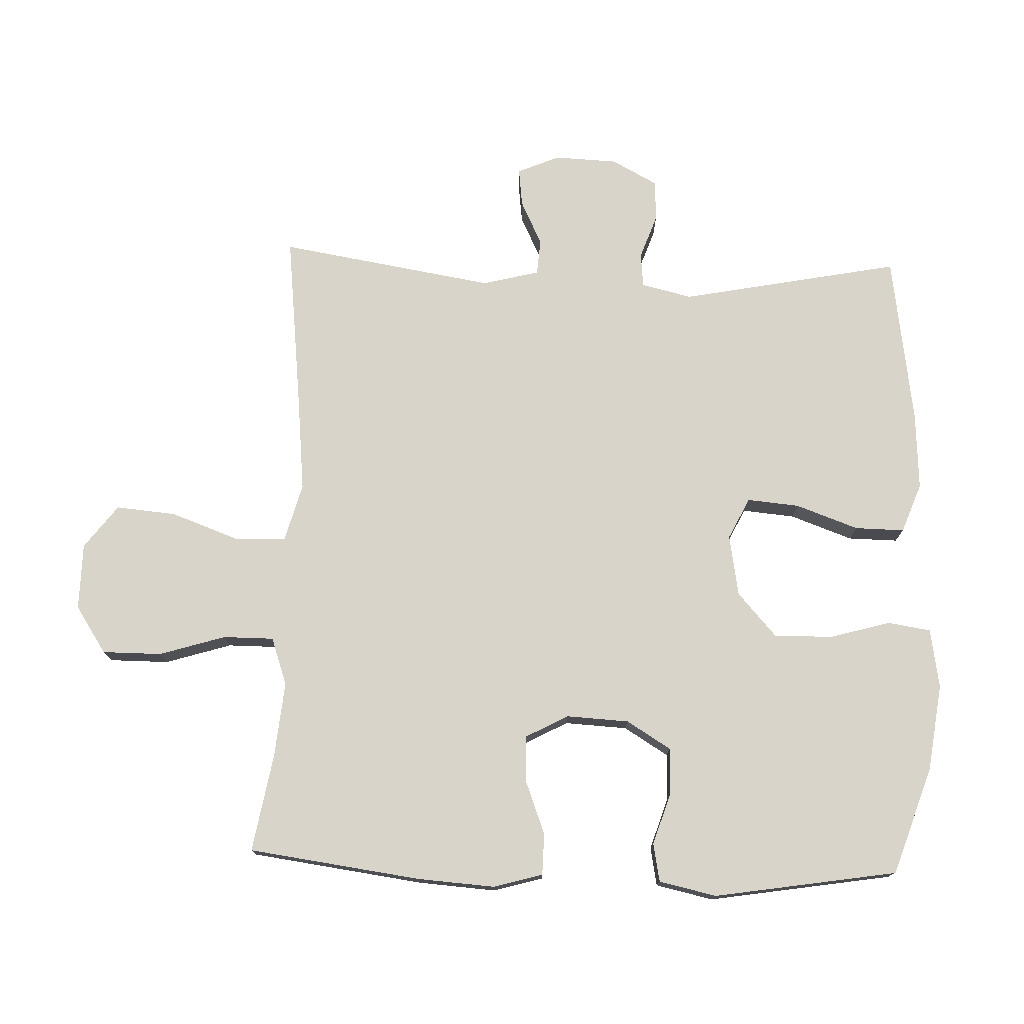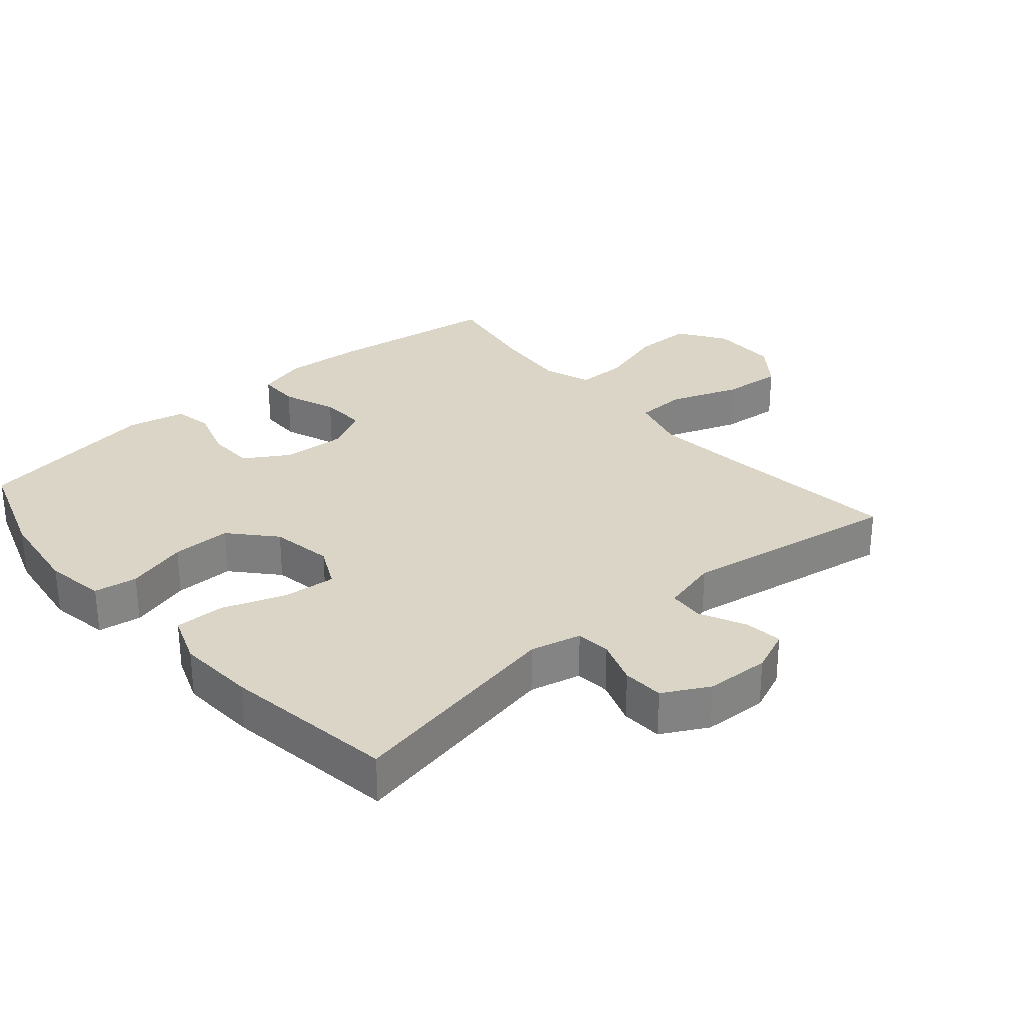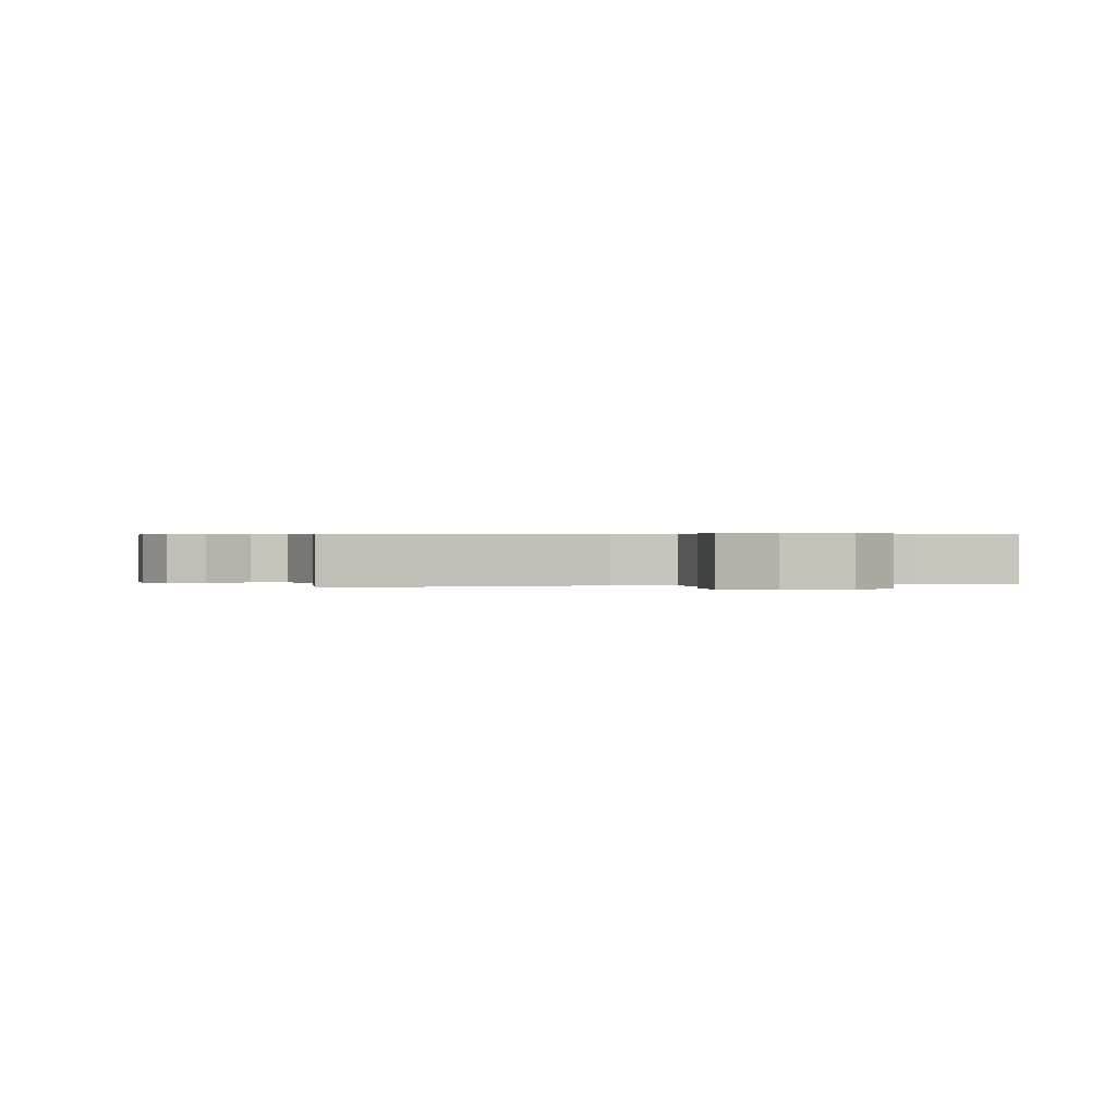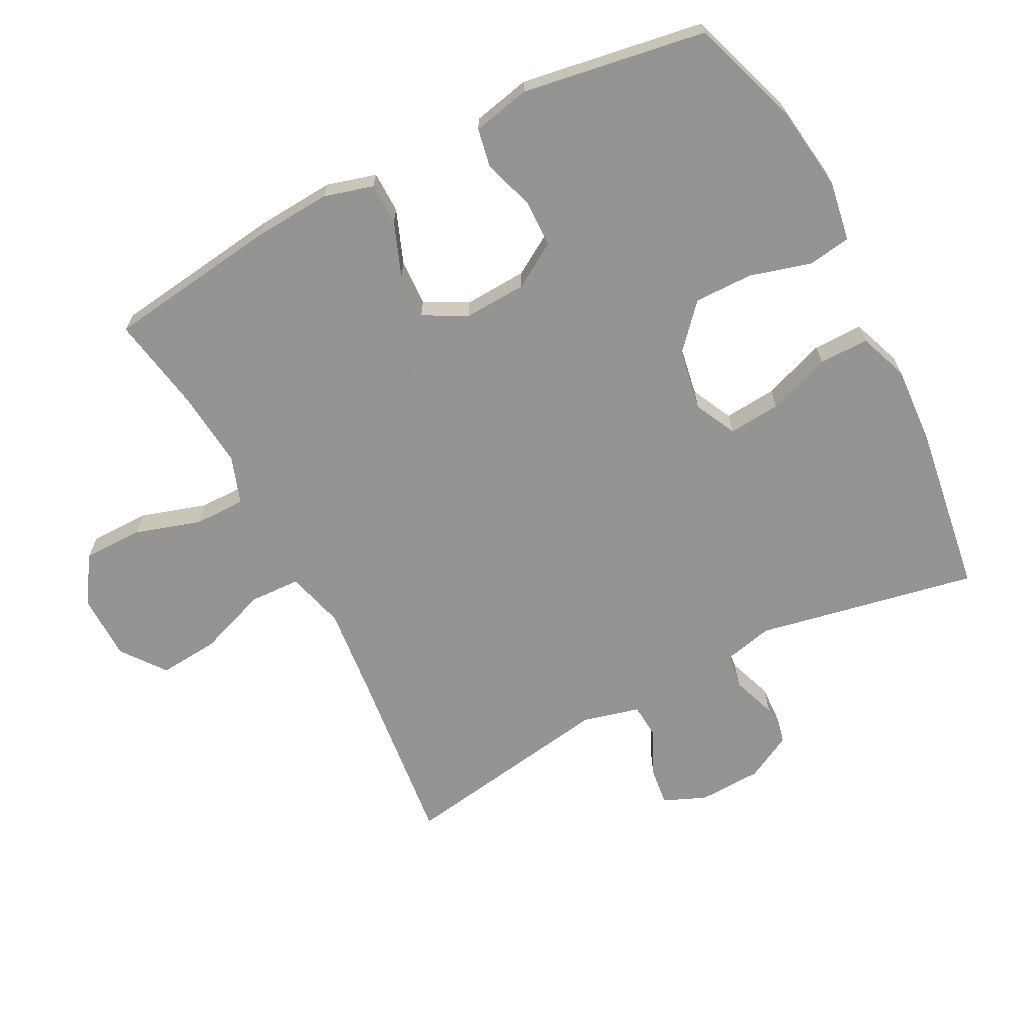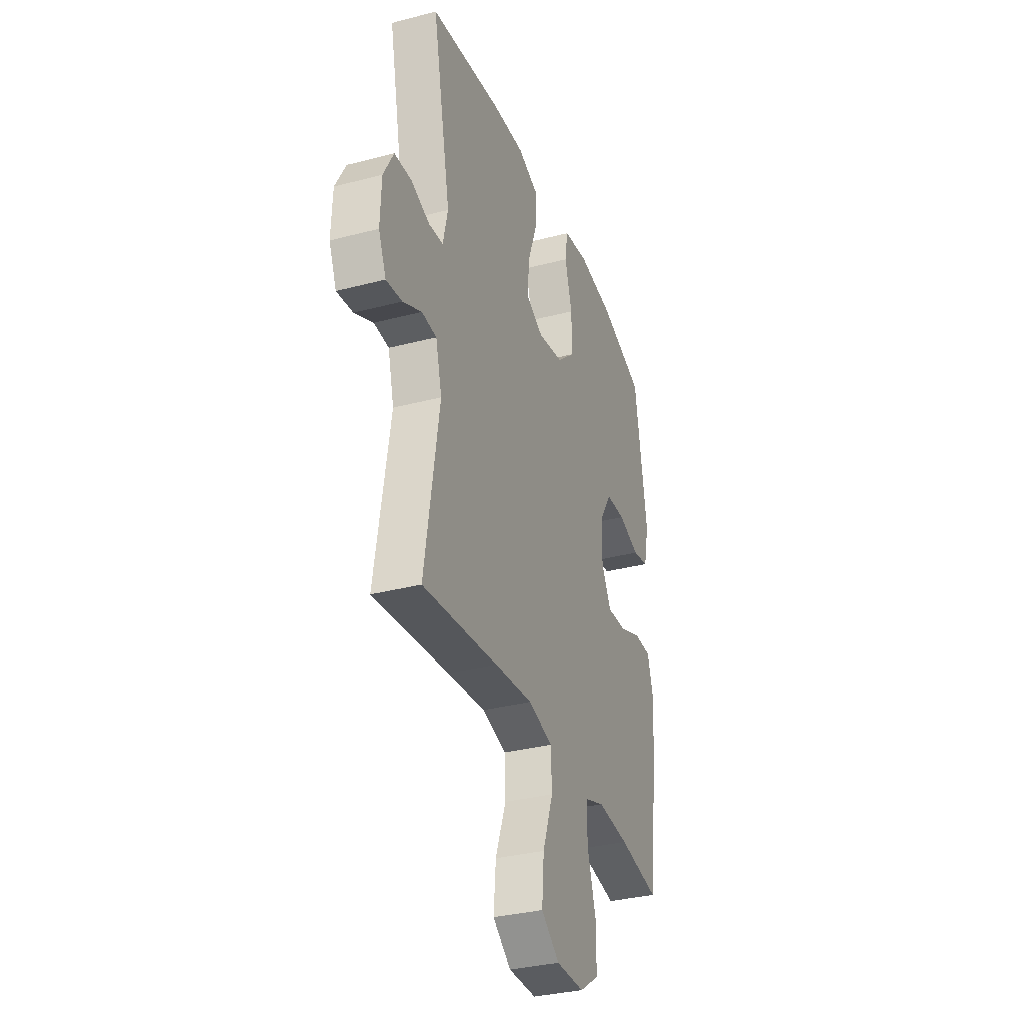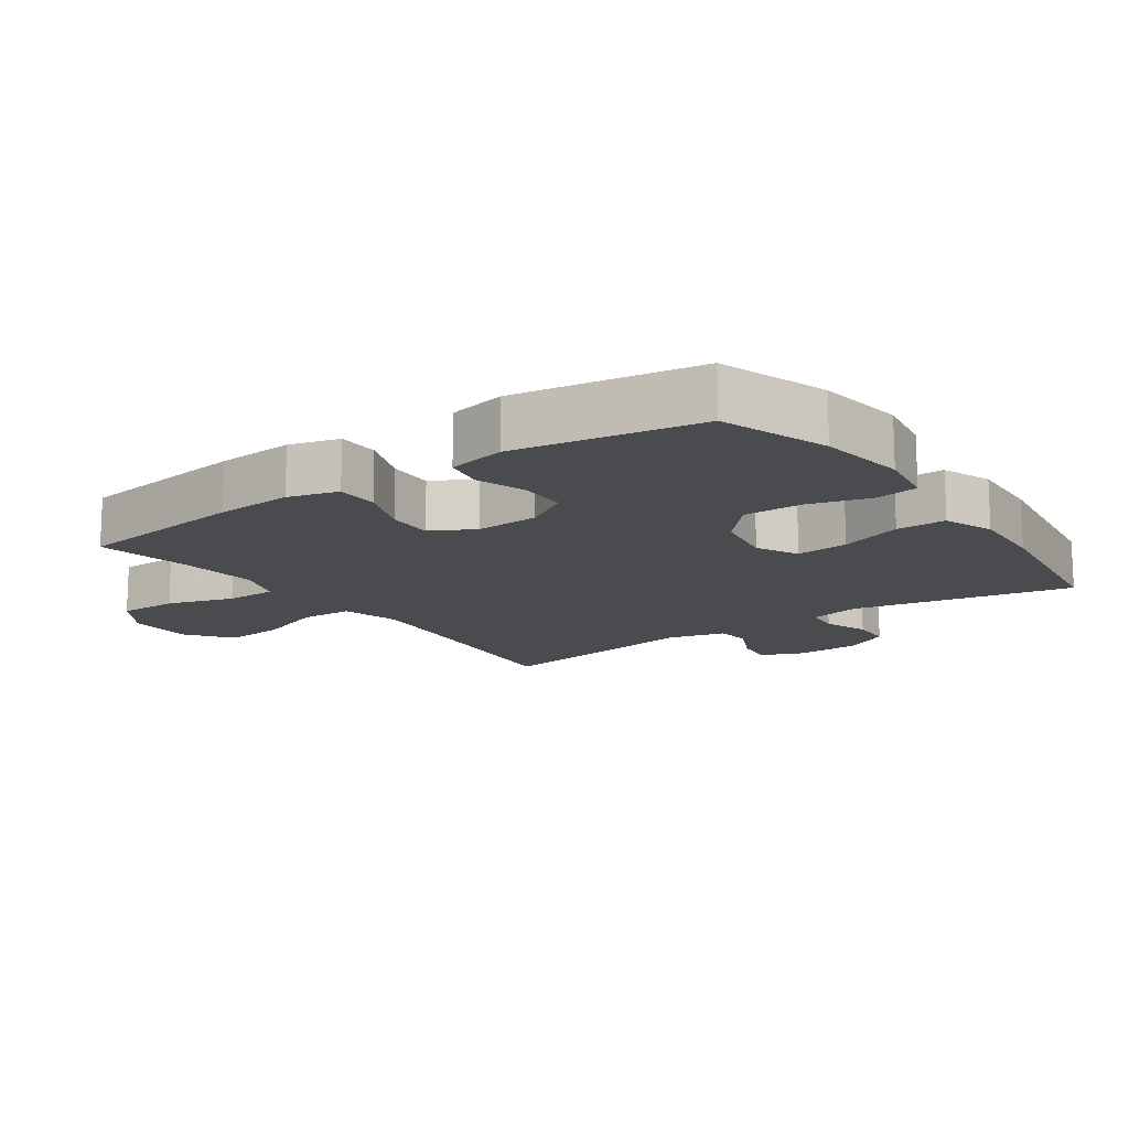
<metadata>
{"format":"obj","ext":"obj","renderer":"f3d","projection":"perspective","resolution":1024,"background":"white","views":[{"elev":75.6,"azim":-88.0,"up":"+Y"},{"elev":29.5,"azim":49.2,"up":"+Y"},{"elev":0.4,"azim":164.3,"up":"+Y"},{"elev":-66.9,"azim":-62.6,"up":"+Y"},{"elev":-33.3,"azim":109.7,"up":"+Z"},{"elev":-14.1,"azim":-54.8,"up":"+Y"}]}
</metadata>
<code>
v -0.5 0.07 -0.5
v -0.535 0.07 -0.239
v -0.543 0.07 -0.122
v -0.522 0.07 -0.047
v -0.459 0.07 -0.046
v -0.378 0.07 -0.077
v -0.308 0.07 -0.08
v -0.273 0.07 -0.015
v -0.278 0.07 0.08
v -0.319 0.07 0.147
v -0.39 0.07 0.149
v -0.468 0.07 0.124
v -0.526 0.07 0.135
v -0.545 0.07 0.222
v -0.5 0.07 0.5
v -0.338 0.07 0.555
v -0.205 0.07 0.573
v -0.115 0.07 0.558
v -0.105 0.07 0.493
v -0.131 0.07 0.401
v -0.132 0.07 0.312
v -0.066 0.07 0.253
v 0.027 0.07 0.237
v 0.09 0.07 0.268
v 0.083 0.07 0.347
v 0.049 0.07 0.442
v 0.048 0.07 0.517
v 0.123 0.07 0.545
v 0.241 0.07 0.538
v 0.5 0.07 0.5
v 0.435 0.07 0.167
v 0.453 0.07 0.09
v 0.505 0.07 0.085
v 0.573 0.07 0.109
v 0.635 0.07 0.106
v 0.672 0.07 0.037
v 0.676 0.07 -0.059
v 0.649 0.07 -0.123
v 0.591 0.07 -0.116
v 0.523 0.07 -0.083
v 0.469 0.07 -0.087
v 0.447 0.07 -0.173
v 0.5 0.07 -0.5
v 0.225 0.07 -0.469
v 0.087 0.07 -0.455
v -0.001 0.07 -0.479
v -0.004 0.07 -0.556
v 0.034 0.07 -0.66
v 0.042 0.07 -0.751
v -0.024 0.07 -0.801
v -0.125 0.07 -0.802
v -0.196 0.07 -0.755
v -0.196 0.07 -0.665
v -0.165 0.07 -0.565
v -0.165 0.07 -0.488
v -0.237 0.07 -0.463
v -0.352 0.07 -0.474
v -0.5 0 -0.5
v -0.535 0 -0.239
v -0.543 0 -0.122
v -0.522 0 -0.047
v -0.459 0 -0.046
v -0.378 0 -0.077
v -0.308 0 -0.08
v -0.273 0 -0.015
v -0.278 0 0.08
v -0.319 0 0.147
v -0.39 0 0.149
v -0.468 0 0.124
v -0.526 0 0.135
v -0.545 0 0.222
v -0.5 0 0.5
v -0.338 0 0.555
v -0.205 0 0.573
v -0.115 0 0.558
v -0.105 0 0.493
v -0.131 0 0.401
v -0.132 0 0.312
v -0.066 0 0.253
v 0.027 0 0.237
v 0.09 0 0.268
v 0.083 0 0.347
v 0.049 0 0.442
v 0.048 0 0.517
v 0.123 0 0.545
v 0.241 0 0.538
v 0.5 0 0.5
v 0.435 0 0.167
v 0.453 0 0.09
v 0.505 0 0.085
v 0.573 0 0.109
v 0.635 0 0.106
v 0.672 0 0.037
v 0.676 0 -0.059
v 0.649 0 -0.123
v 0.591 0 -0.116
v 0.523 0 -0.083
v 0.469 0 -0.087
v 0.447 0 -0.173
v 0.5 0 -0.5
v 0.225 0 -0.469
v 0.087 0 -0.455
v -0.001 0 -0.479
v -0.004 0 -0.556
v 0.034 0 -0.66
v 0.042 0 -0.751
v -0.024 0 -0.801
v -0.125 0 -0.802
v -0.196 0 -0.755
v -0.196 0 -0.665
v -0.165 0 -0.565
v -0.165 0 -0.488
v -0.237 0 -0.463
v -0.352 0 -0.474
f 51 52 53 54
f 51 54 55
f 50 51 55
f 47 48 49 50
f 46 47 50 55
f 45 46 55 56
f 42 43 44
f 41 42 44 45
f 37 38 39 40
f 37 40 41
f 36 37 41
f 33 34 35 36
f 32 33 36 41
f 31 32 41 45
f 25 26 27 28
f 24 25 28 29
f 17 18 19 20
f 17 20 21
f 16 17 21
f 15 16 21
f 14 15 21 22
f 11 12 13 14
f 10 11 14 22
f 3 4 5 6
f 3 6 7
f 57 1 2 3
f 56 57 3 7
f 24 29 30 31
f 23 24 31 45
f 9 10 22 23
f 8 9 23 45
f 7 8 45 56
f 111 110 109 108
f 112 111 108
f 112 108 107
f 107 106 105 104
f 112 107 104 103
f 113 112 103 102
f 101 100 99
f 102 101 99 98
f 97 96 95 94
f 98 97 94
f 98 94 93
f 93 92 91 90
f 98 93 90 89
f 102 98 89 88
f 85 84 83 82
f 86 85 82 81
f 77 76 75 74
f 78 77 74
f 78 74 73
f 78 73 72
f 79 78 72 71
f 71 70 69 68
f 79 71 68 67
f 63 62 61 60
f 64 63 60
f 60 59 58 114
f 64 60 114 113
f 88 87 86 81
f 102 88 81 80
f 80 79 67 66
f 102 80 66 65
f 113 102 65 64
f 1 58 59 2
f 2 59 60 3
f 3 60 61 4
f 4 61 62 5
f 5 62 63 6
f 6 63 64 7
f 7 64 65 8
f 8 65 66 9
f 9 66 67 10
f 10 67 68 11
f 11 68 69 12
f 12 69 70 13
f 13 70 71 14
f 14 71 72 15
f 15 72 73 16
f 16 73 74 17
f 17 74 75 18
f 18 75 76 19
f 19 76 77 20
f 20 77 78 21
f 21 78 79 22
f 22 79 80 23
f 23 80 81 24
f 24 81 82 25
f 25 82 83 26
f 26 83 84 27
f 27 84 85 28
f 28 85 86 29
f 29 86 87 30
f 30 87 88 31
f 31 88 89 32
f 32 89 90 33
f 33 90 91 34
f 34 91 92 35
f 35 92 93 36
f 36 93 94 37
f 37 94 95 38
f 38 95 96 39
f 39 96 97 40
f 40 97 98 41
f 41 98 99 42
f 42 99 100 43
f 43 100 101 44
f 44 101 102 45
f 45 102 103 46
f 46 103 104 47
f 47 104 105 48
f 48 105 106 49
f 49 106 107 50
f 50 107 108 51
f 51 108 109 52
f 52 109 110 53
f 53 110 111 54
f 54 111 112 55
f 55 112 113 56
f 56 113 114 57
f 57 114 58 1

</code>
